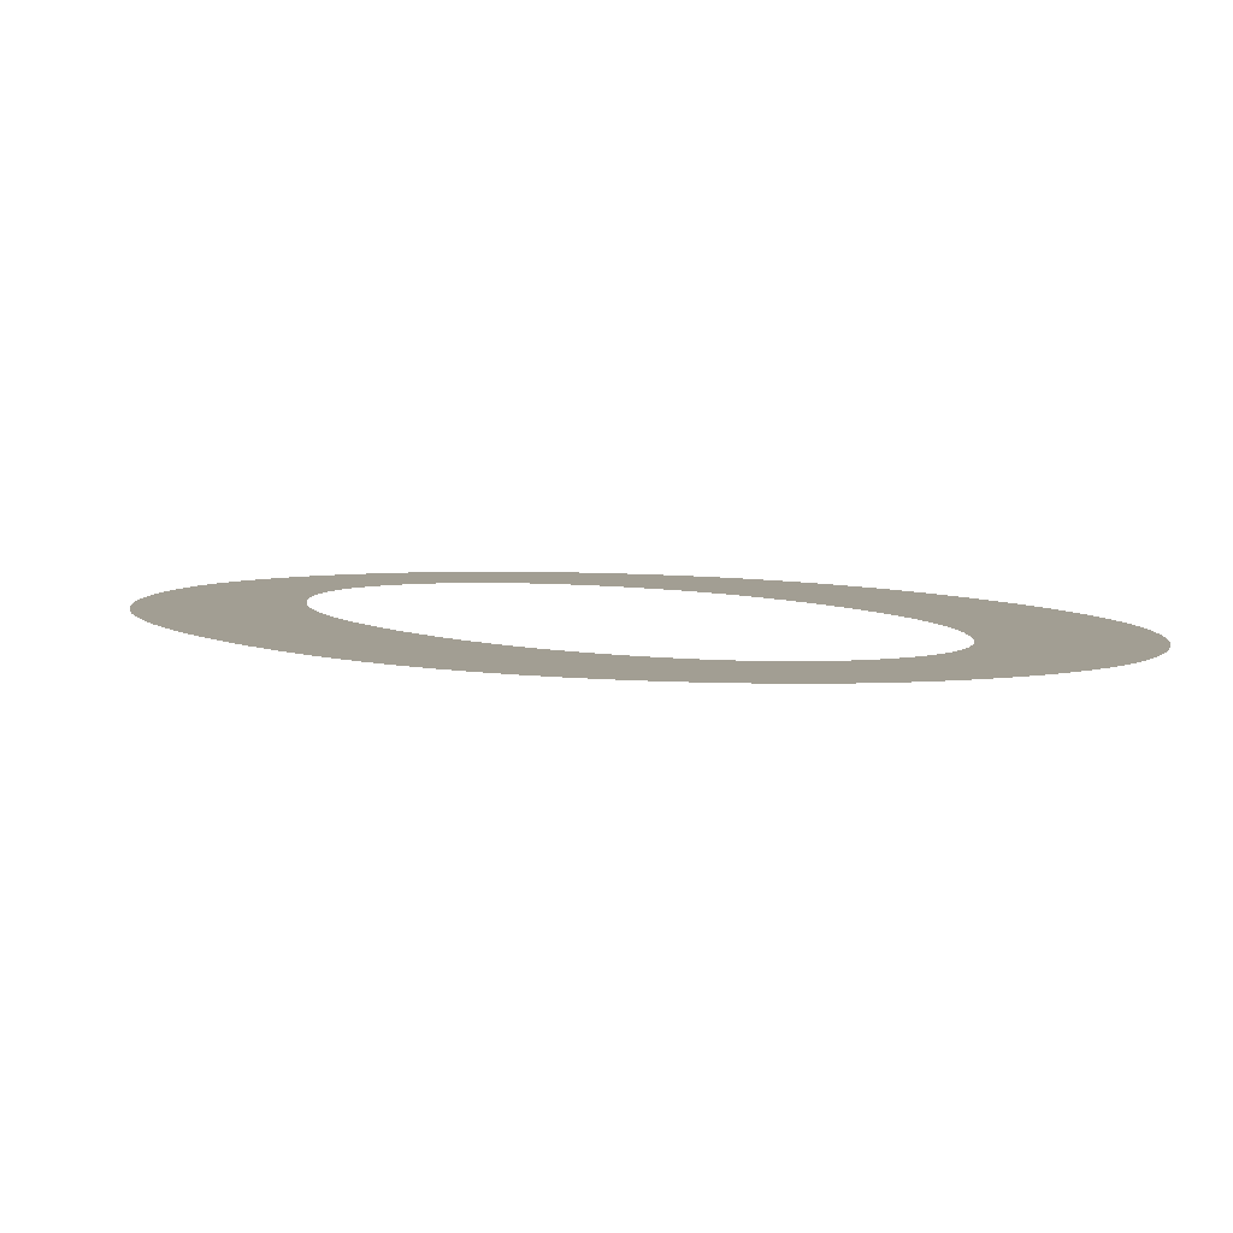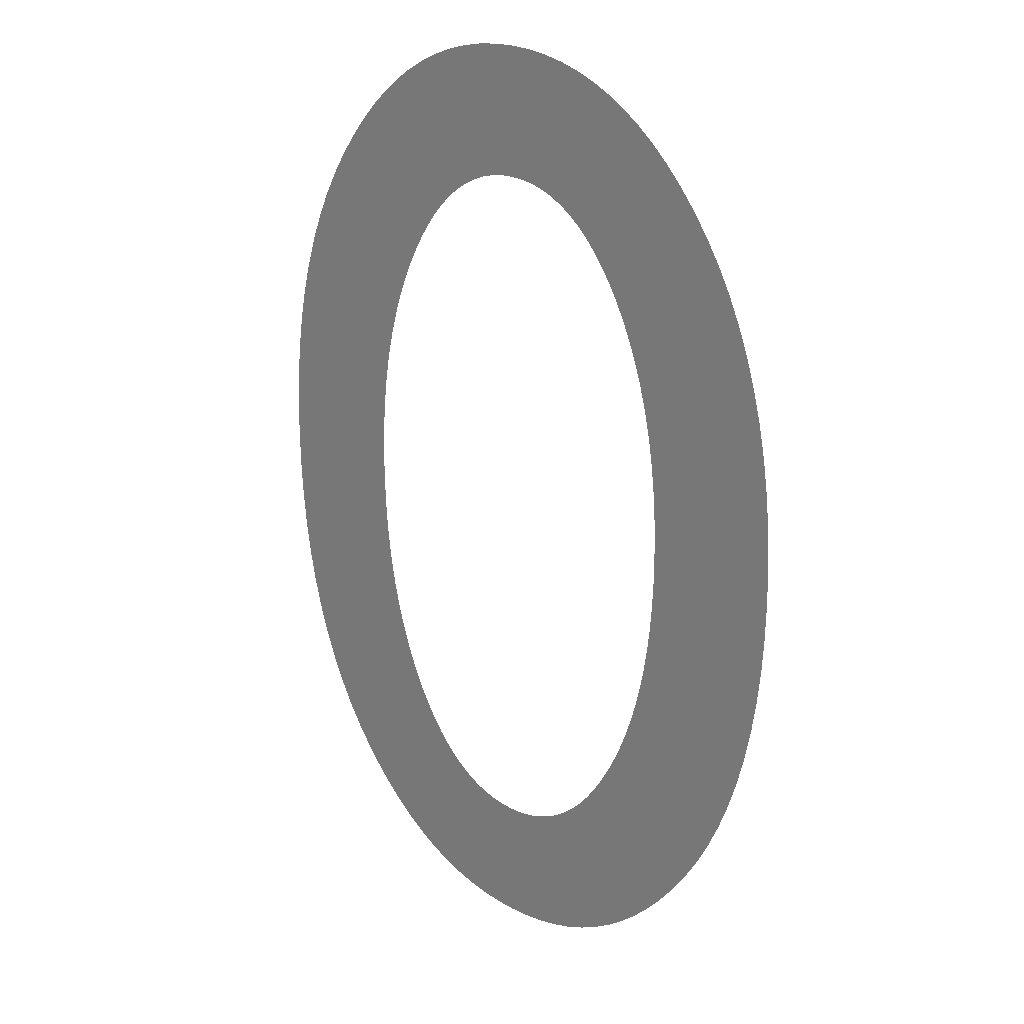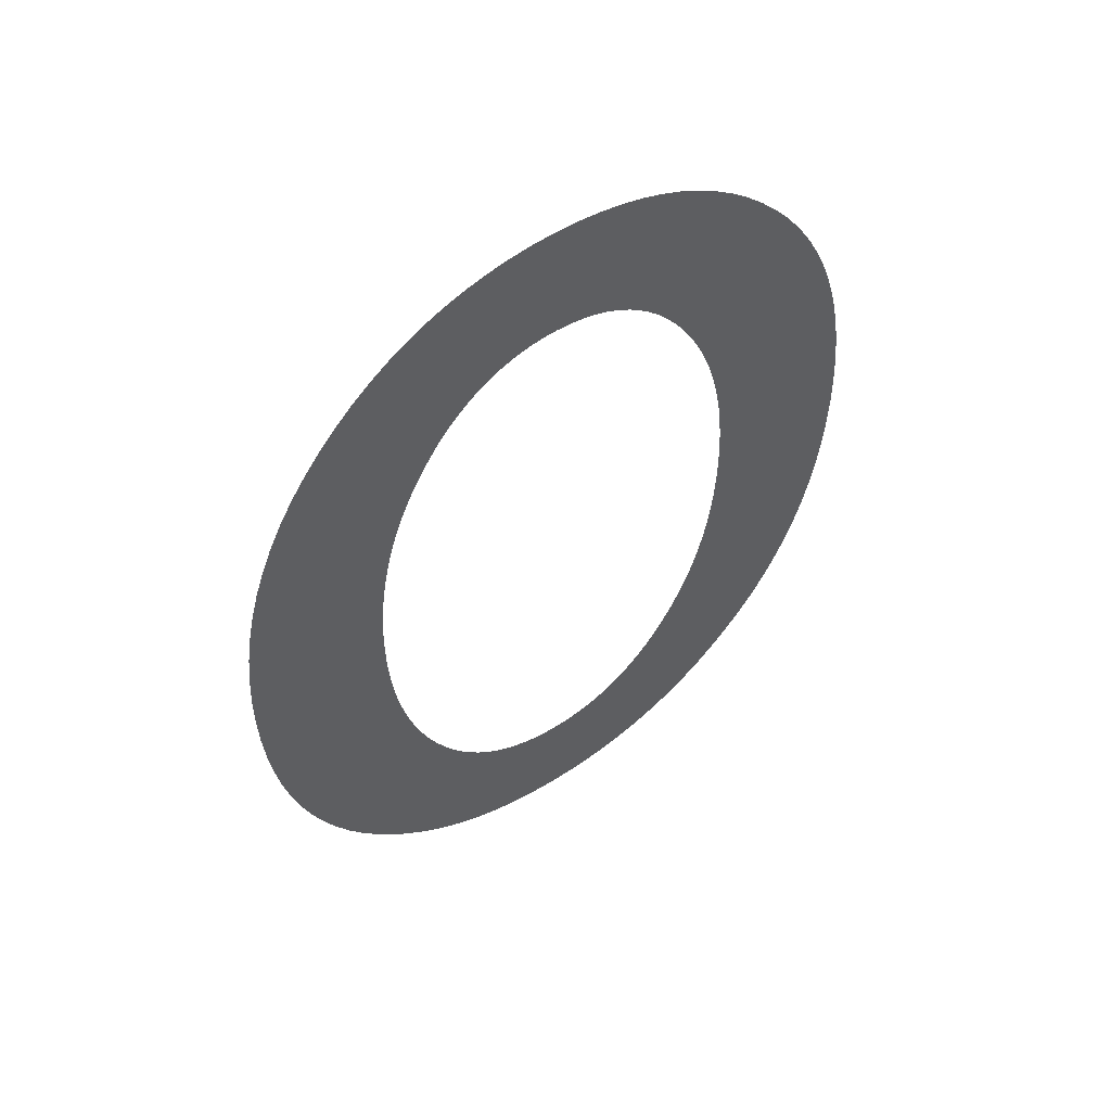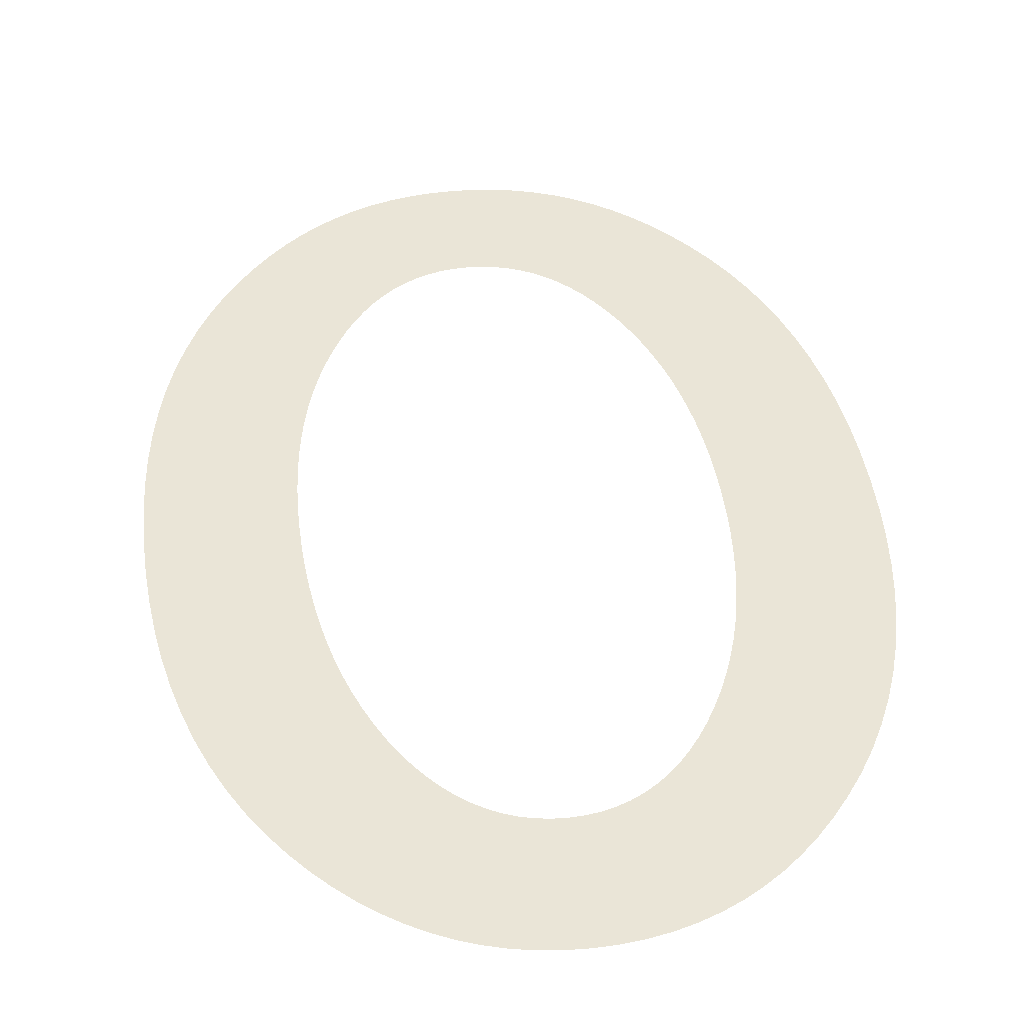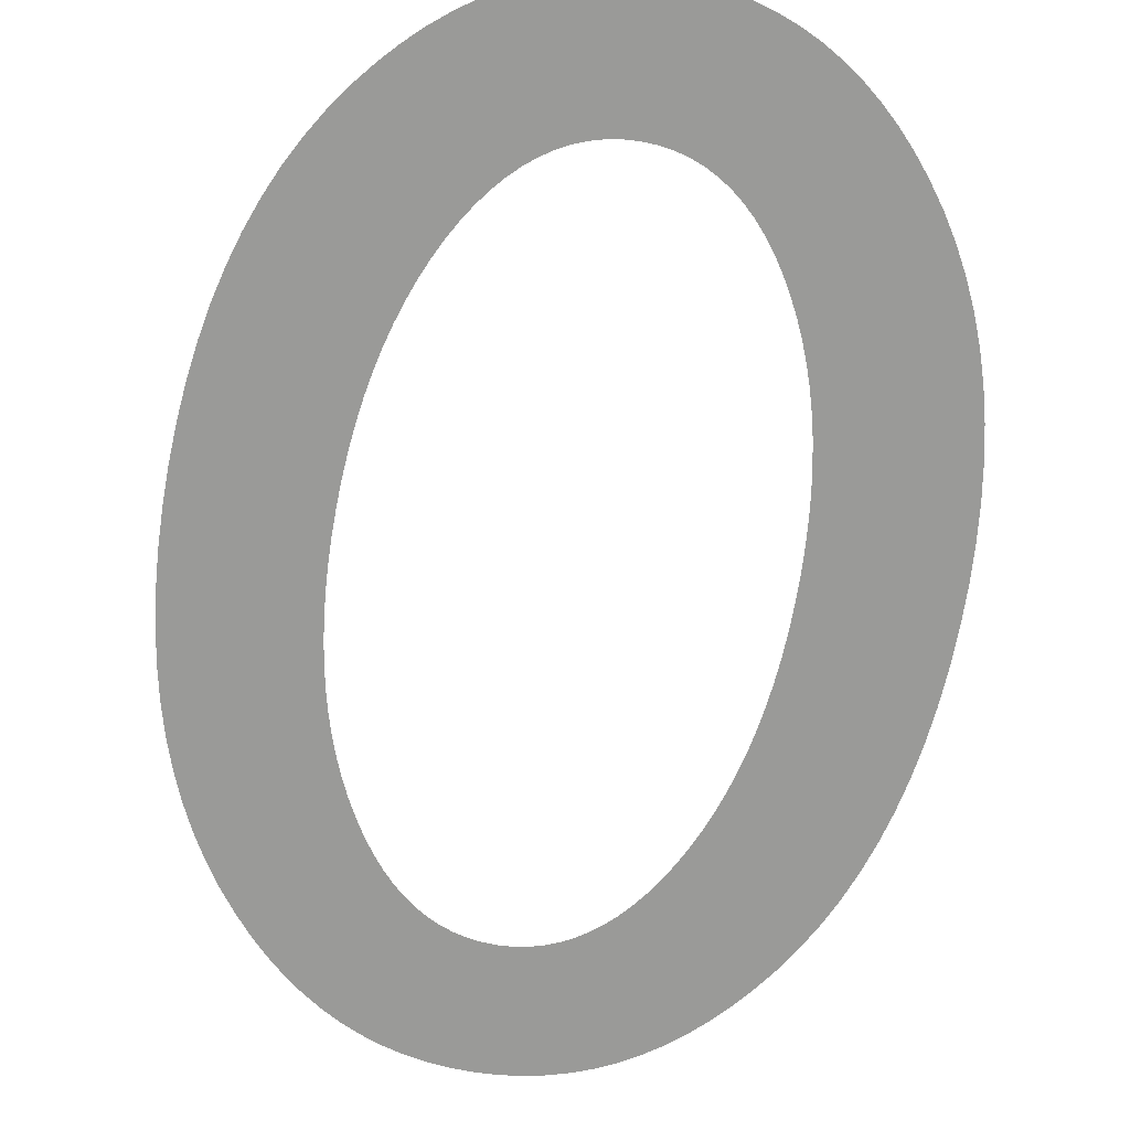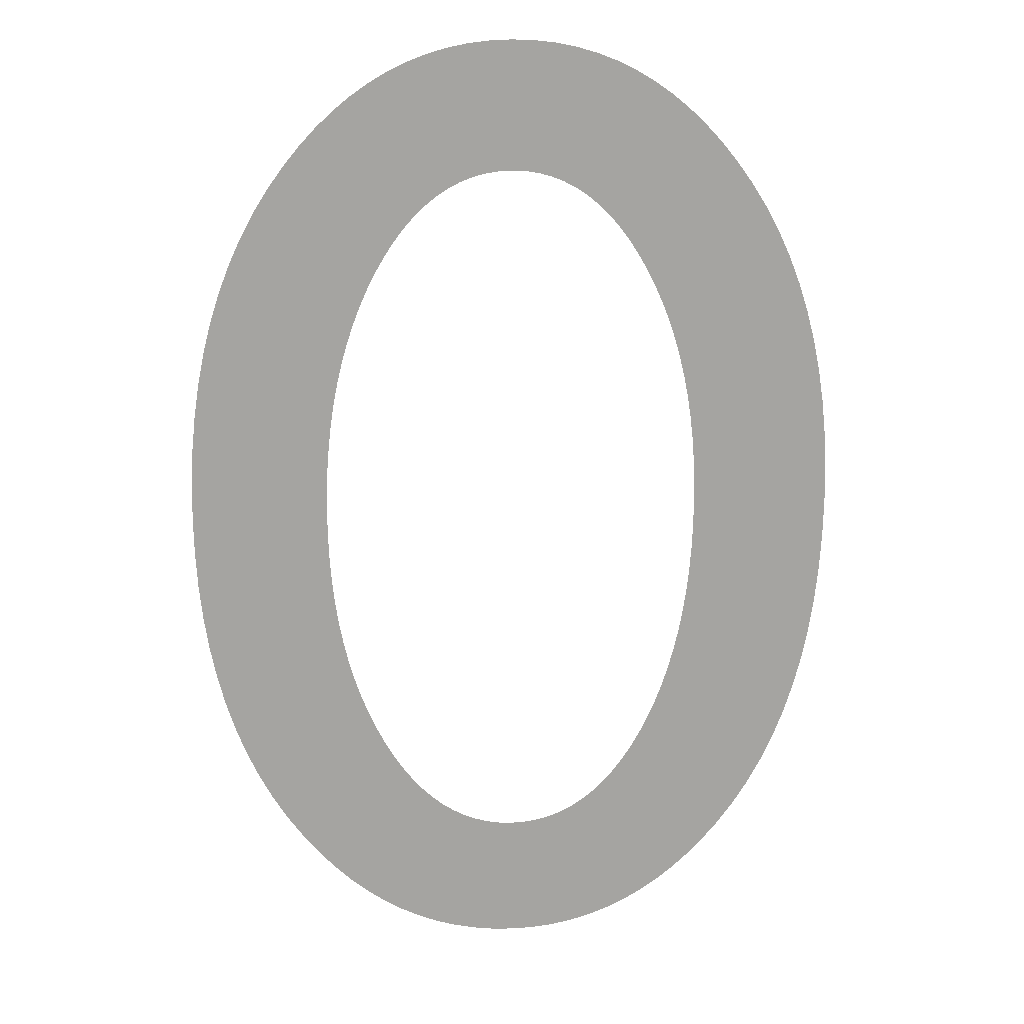
<metadata>
{"format":"obj","ext":"obj","renderer":"f3d","projection":"perspective","resolution":1024,"background":"white","views":[{"elev":5.1,"azim":-30.3,"up":"+Z"},{"elev":22.4,"azim":43.0,"up":"+Y"},{"elev":58.3,"azim":-33.5,"up":"+Y"},{"elev":44.1,"azim":-7.4,"up":"+Z"},{"elev":-69.2,"azim":-9.5,"up":"+Z"},{"elev":17.2,"azim":175.4,"up":"+Y"}]}
</metadata>
<code>
o Text
v 0.03158 0.2838 0
v 0.03201 0.3058 0
v 0.03331 0.327 0
v 0.03548 0.3474 0
v 0.03852 0.3671 0
v 0.04242 0.3861 0
v 0.04719 0.4043 0
v 0.05282 0.4217 0
v 0.05933 0.4384 0
v 0.0667 0.4543 0
v 0.07493 0.4695 0
v 0.08404 0.484 0
v 0.09401 0.4976 0
v 0.1035 0.5092 0
v 0.1133 0.5197 0
v 0.1234 0.5292 0
v 0.1339 0.5378 0
v 0.1447 0.5453 0
v 0.1558 0.5518 0
v 0.1673 0.5573 0
v 0.179 0.5618 0
v 0.1911 0.5654 0
v 0.2036 0.5679 0
v 0.2163 0.5694 0
v 0.2294 0.5699 0
v 0.2425 0.5694 0
v 0.2552 0.5679 0
v 0.2677 0.5654 0
v 0.2798 0.5618 0
v 0.2915 0.5573 0
v 0.303 0.5518 0
v 0.3141 0.5453 0
v 0.3249 0.5378 0
v 0.3354 0.5292 0
v 0.3455 0.5197 0
v 0.3553 0.5092 0
v 0.3648 0.4976 0
v 0.3748 0.4839 0
v 0.3839 0.4694 0
v 0.3921 0.4541 0
v 0.3995 0.438 0
v 0.406 0.4211 0
v 0.4116 0.4034 0
v 0.4164 0.3848 0
v 0.4203 0.3655 0
v 0.4233 0.3454 0
v 0.4255 0.3245 0
v 0.4268 0.3027 0
v 0.4272 0.2802 0
v 0.4268 0.2577 0
v 0.4255 0.2361 0
v 0.4233 0.2152 0
v 0.4203 0.1951 0
v 0.4164 0.1758 0
v 0.4116 0.1573 0
v 0.406 0.1397 0
v 0.3995 0.1228 0
v 0.3921 0.1067 0
v 0.3839 0.09137 0
v 0.3748 0.07687 0
v 0.3648 0.06316 0
v 0.3553 0.05162 0
v 0.3455 0.04109 0
v 0.3354 0.03156 0
v 0.3249 0.02303 0
v 0.3142 0.0155 0
v 0.3031 0.008984 0
v 0.2917 0.003466 0
v 0.2799 -0.001049 -0
v 0.2679 -0.00456 -0
v 0.2555 -0.007068 -0
v 0.2428 -0.008573 -0
v 0.2298 -0.009074 -0
v 0.2167 -0.008573 -0
v 0.204 -0.007068 -0
v 0.1916 -0.00456 -0
v 0.1795 -0.001049 -0
v 0.1677 0.003466 0
v 0.1563 0.008984 0
v 0.1451 0.0155 0
v 0.1343 0.02303 0
v 0.1237 0.03156 0
v 0.1135 0.04109 0
v 0.1036 0.05162 0
v 0.09401 0.06316 0
v 0.08404 0.07689 0
v 0.07493 0.09147 0
v 0.0667 0.1069 0
v 0.05933 0.1232 0
v 0.05282 0.1403 0
v 0.04719 0.1583 0
v 0.04242 0.1771 0
v 0.03852 0.1967 0
v 0.03548 0.2172 0
v 0.03331 0.2386 0
v 0.03201 0.2608 0
v 0.1147 0.2835 0
v 0.1149 0.2682 0
v 0.1156 0.2533 0
v 0.1167 0.2388 0
v 0.1183 0.2248 0
v 0.1203 0.2112 0
v 0.1228 0.1981 0
v 0.1257 0.1854 0
v 0.1291 0.1731 0
v 0.1329 0.1613 0
v 0.1371 0.1499 0
v 0.1418 0.139 0
v 0.147 0.1285 0
v 0.1525 0.1188 0
v 0.1583 0.11 0
v 0.1643 0.102 0
v 0.1705 0.09482 0
v 0.177 0.0885 0
v 0.1838 0.08303 0
v 0.1907 0.0784 0
v 0.198 0.07461 0
v 0.2055 0.07167 0
v 0.2132 0.06956 0
v 0.2212 0.0683 0
v 0.2294 0.06788 0
v 0.2376 0.0683 0
v 0.2455 0.06956 0
v 0.2532 0.07167 0
v 0.2607 0.07461 0
v 0.2679 0.0784 0
v 0.2749 0.08303 0
v 0.2816 0.0885 0
v 0.2881 0.09482 0
v 0.2944 0.102 0
v 0.3004 0.11 0
v 0.3062 0.1188 0
v 0.3118 0.1285 0
v 0.317 0.1388 0
v 0.3218 0.1495 0
v 0.3261 0.1606 0
v 0.3299 0.1722 0
v 0.3333 0.1842 0
v 0.3363 0.1966 0
v 0.3388 0.2095 0
v 0.3408 0.2229 0
v 0.3424 0.2366 0
v 0.3436 0.2508 0
v 0.3442 0.2655 0
v 0.3445 0.2806 0
v 0.3442 0.2957 0
v 0.3436 0.3103 0
v 0.3424 0.3245 0
v 0.3408 0.3383 0
v 0.3388 0.3517 0
v 0.3363 0.3646 0
v 0.3333 0.3771 0
v 0.3299 0.3892 0
v 0.3261 0.4008 0
v 0.3218 0.412 0
v 0.317 0.4227 0
v 0.3118 0.433 0
v 0.3062 0.4427 0
v 0.3004 0.4514 0
v 0.2944 0.4594 0
v 0.2881 0.4665 0
v 0.2816 0.4728 0
v 0.2749 0.4782 0
v 0.2679 0.4828 0
v 0.2607 0.4866 0
v 0.2532 0.4895 0
v 0.2455 0.4916 0
v 0.2376 0.4929 0
v 0.2294 0.4933 0
v 0.2213 0.4929 0
v 0.2134 0.4916 0
v 0.2058 0.4895 0
v 0.1983 0.4866 0
v 0.1912 0.4828 0
v 0.1842 0.4782 0
v 0.1775 0.4728 0
v 0.171 0.4665 0
v 0.1647 0.4594 0
v 0.1587 0.4514 0
v 0.1529 0.4427 0
v 0.1474 0.433 0
v 0.1422 0.4228 0
v 0.1374 0.4122 0
v 0.1331 0.4012 0
v 0.1292 0.3898 0
v 0.1258 0.378 0
v 0.1229 0.3657 0
v 0.1204 0.353 0
v 0.1183 0.3399 0
v 0.1167 0.3265 0
v 0.1156 0.3125 0
v 0.1149 0.2982 0
f 24 26 25
f 23 26 24
f 23 27 26
f 22 27 23
f 22 28 27
f 21 28 22
f 21 29 28
f 20 29 21
f 20 30 29
f 19 30 20
f 19 31 30
f 18 31 19
f 18 32 31
f 17 32 18
f 17 33 32
f 16 33 17
f 16 34 33
f 15 34 16
f 15 35 34
f 14 35 15
f 14 36 35
f 13 36 14
f 13 37 36
f 12 170 13
f 170 169 13
f 169 37 13
f 169 168 37
f 168 38 37
f 12 171 170
f 167 38 168
f 12 172 171
f 166 38 167
f 12 173 172
f 165 38 166
f 12 174 173
f 164 38 165
f 11 174 12
f 164 39 38
f 11 175 174
f 163 39 164
f 11 176 175
f 162 39 163
f 11 177 176
f 161 39 162
f 10 177 11
f 161 40 39
f 10 178 177
f 160 40 161
f 10 179 178
f 159 40 160
f 9 179 10
f 159 41 40
f 9 180 179
f 158 41 159
f 9 181 180
f 157 41 158
f 8 181 9
f 157 42 41
f 8 182 181
f 156 42 157
f 8 183 182
f 155 42 156
f 7 183 8
f 155 43 42
f 7 184 183
f 154 43 155
f 6 184 7
f 154 44 43
f 6 185 184
f 153 44 154
f 6 186 185
f 152 44 153
f 5 186 6
f 152 45 44
f 5 187 186
f 151 45 152
f 4 187 5
f 4 188 187
f 151 46 45
f 150 46 151
f 4 189 188
f 149 46 150
f 3 189 4
f 149 47 46
f 3 190 189
f 148 47 149
f 2 190 3
f 2 191 190
f 147 47 148
f 147 48 47
f 2 192 191
f 146 48 147
f 1 192 2
f 146 49 48
f 1 97 192
f 145 49 146
f 97 1 96
f 96 98 97
f 144 49 145
f 144 50 49
f 96 99 98
f 143 50 144
f 95 99 96
f 143 51 50
f 95 100 99
f 142 51 143
f 95 101 100
f 94 101 95
f 141 51 142
f 141 52 51
f 94 102 101
f 140 52 141
f 93 102 94
f 140 53 52
f 93 103 102
f 139 53 140
f 93 104 103
f 92 104 93
f 138 53 139
f 138 54 53
f 92 105 104
f 137 54 138
f 91 105 92
f 137 55 54
f 91 106 105
f 136 55 137
f 91 107 106
f 135 55 136
f 90 107 91
f 135 56 55
f 90 108 107
f 134 56 135
f 89 108 90
f 134 57 56
f 89 109 108
f 133 57 134
f 89 110 109
f 132 57 133
f 88 110 89
f 132 58 57
f 131 58 132
f 88 111 110
f 130 58 131
f 88 112 111
f 87 112 88
f 130 59 58
f 129 59 130
f 87 113 112
f 128 59 129
f 87 114 113
f 86 114 87
f 128 60 59
f 127 60 128
f 86 115 114
f 126 60 127
f 86 116 115
f 125 60 126
f 86 117 116
f 85 117 86
f 125 61 60
f 124 61 125
f 85 118 117
f 123 61 124
f 85 119 118
f 122 61 123
f 85 120 119
f 121 61 122
f 85 121 120
f 85 61 121
f 84 61 85
f 84 62 61
f 83 62 84
f 83 63 62
f 82 63 83
f 82 64 63
f 81 64 82
f 81 65 64
f 80 65 81
f 80 66 65
f 79 66 80
f 79 67 66
f 78 67 79
f 78 68 67
f 77 68 78
f 77 69 68
f 76 69 77
f 76 70 69
f 75 70 76
f 75 71 70
f 74 71 75
f 74 72 71
f 73 72 74

</code>
